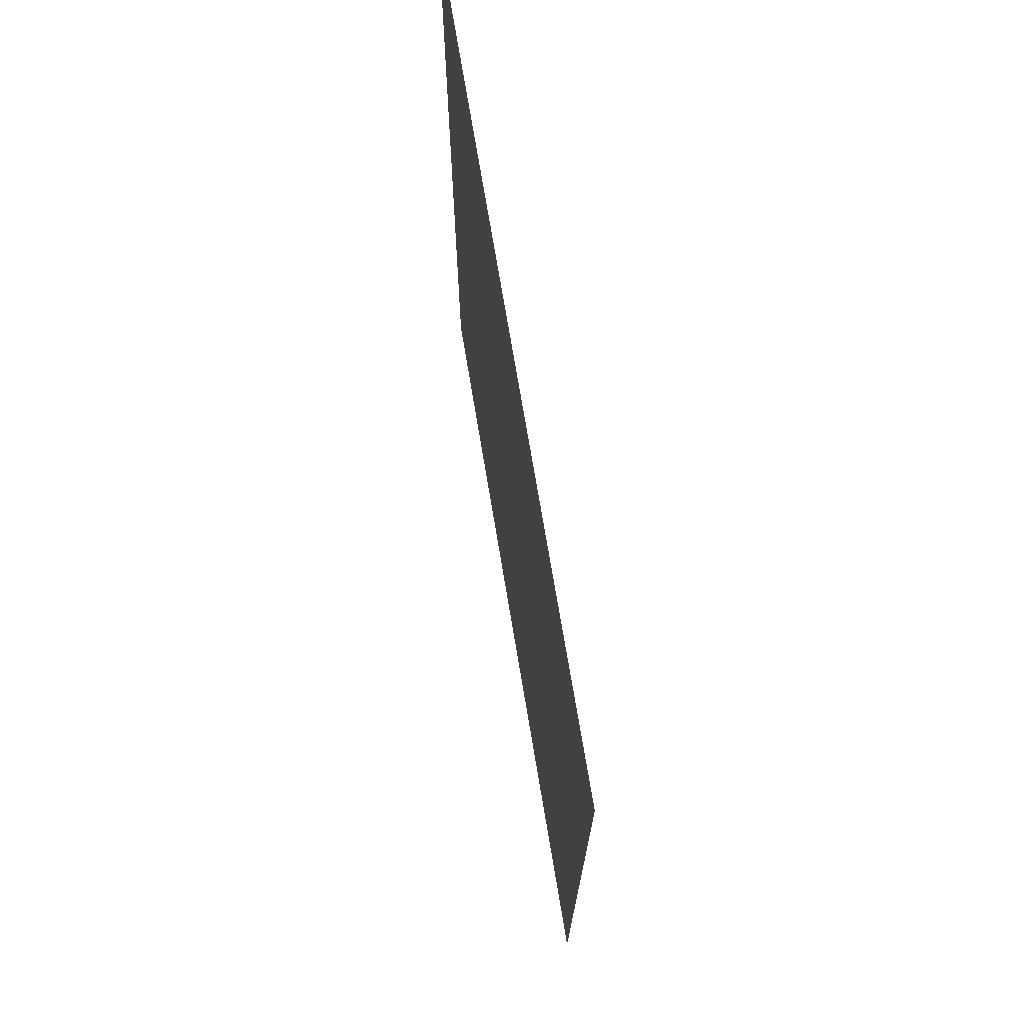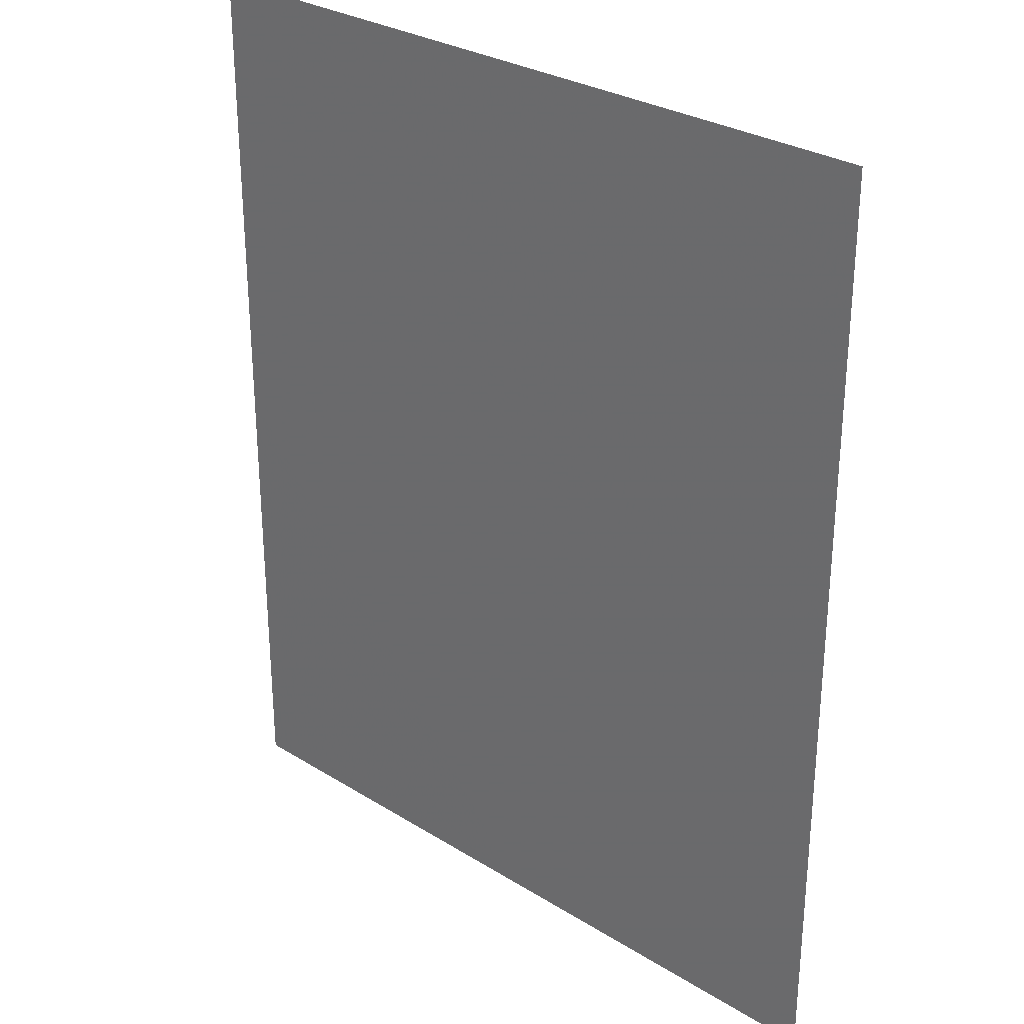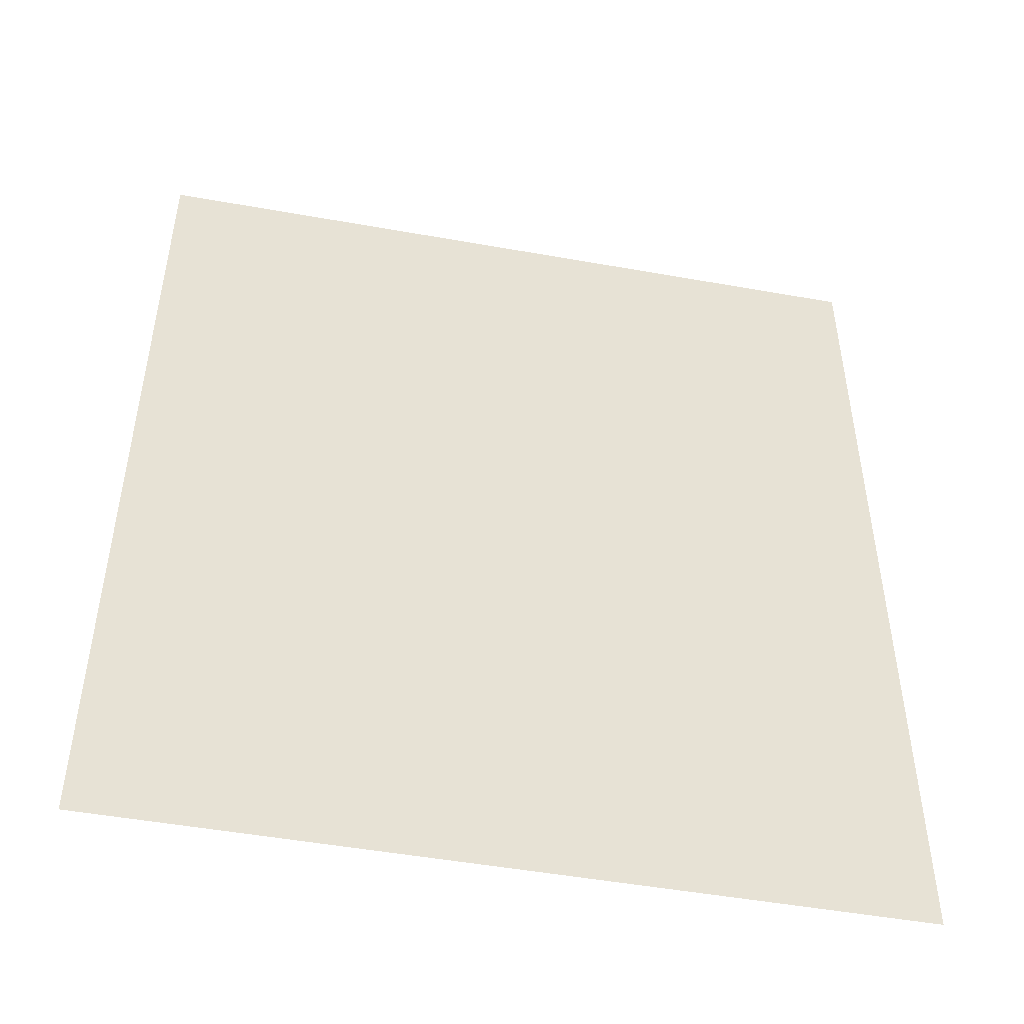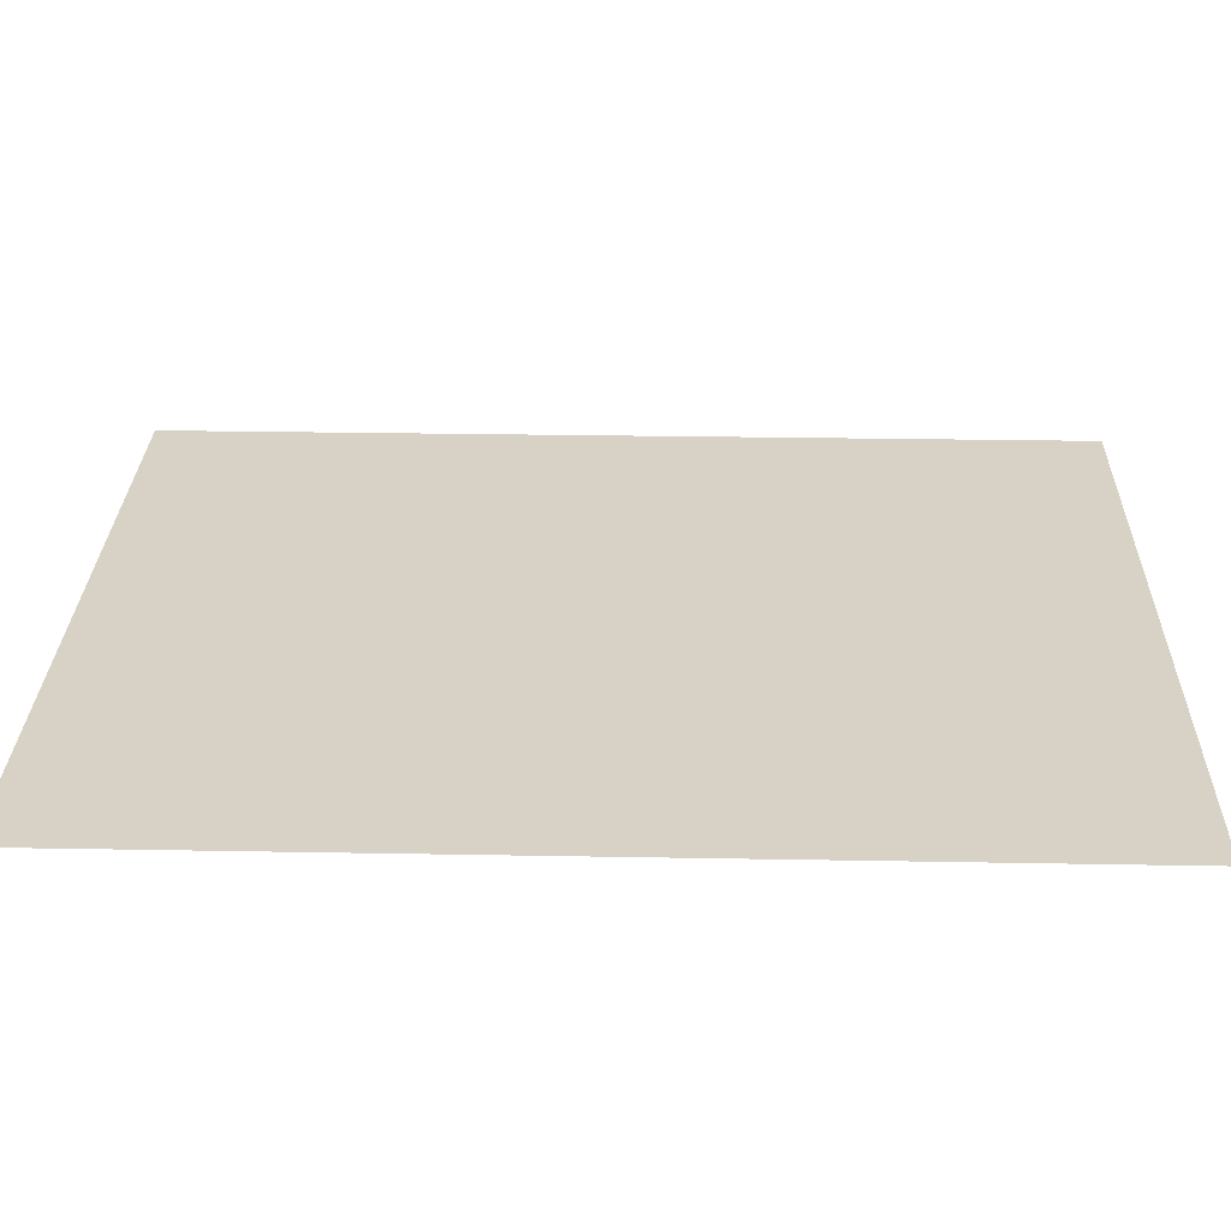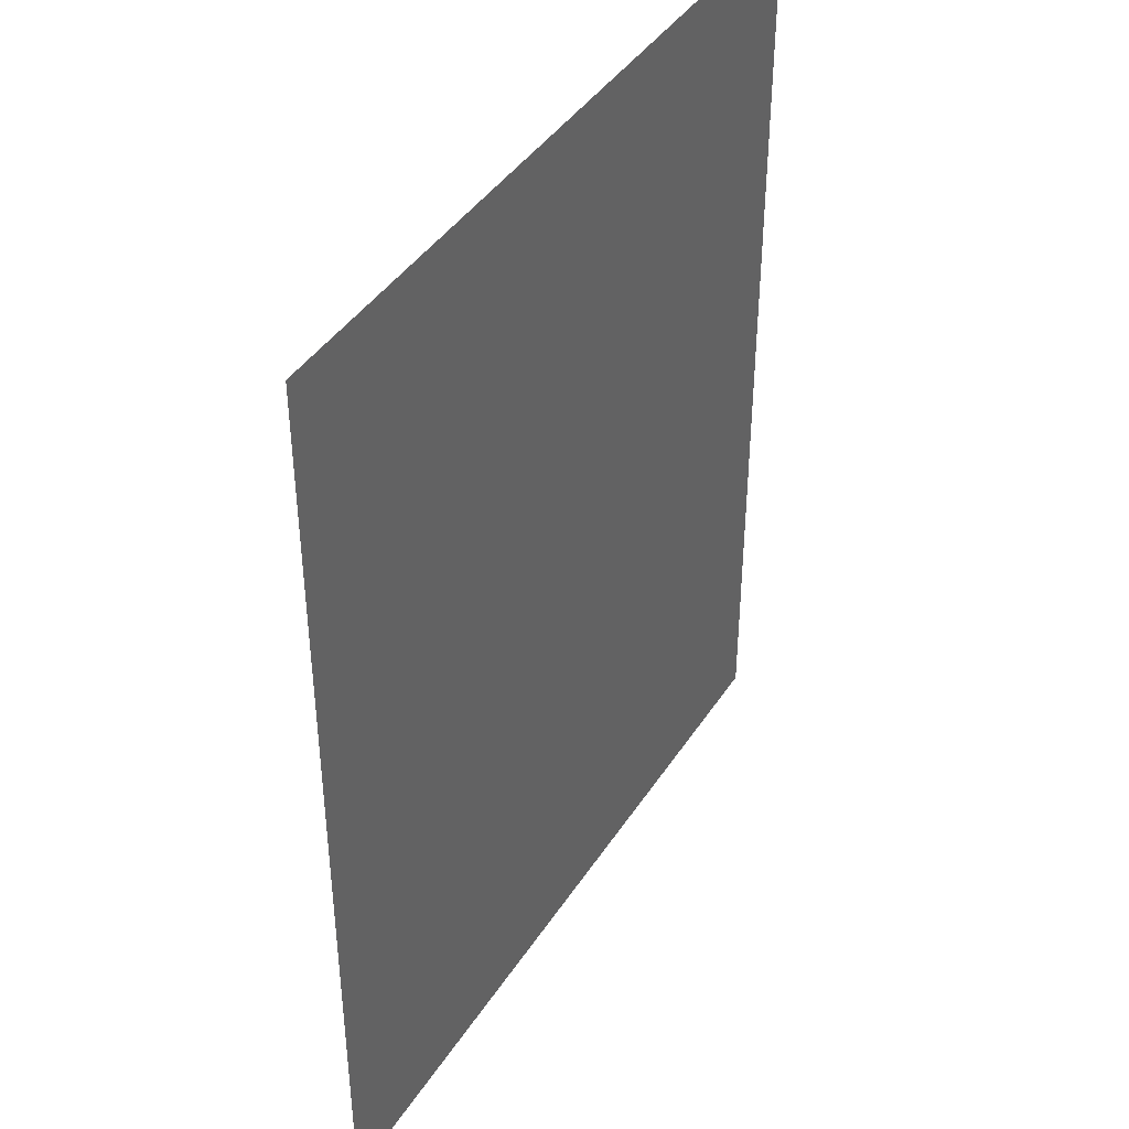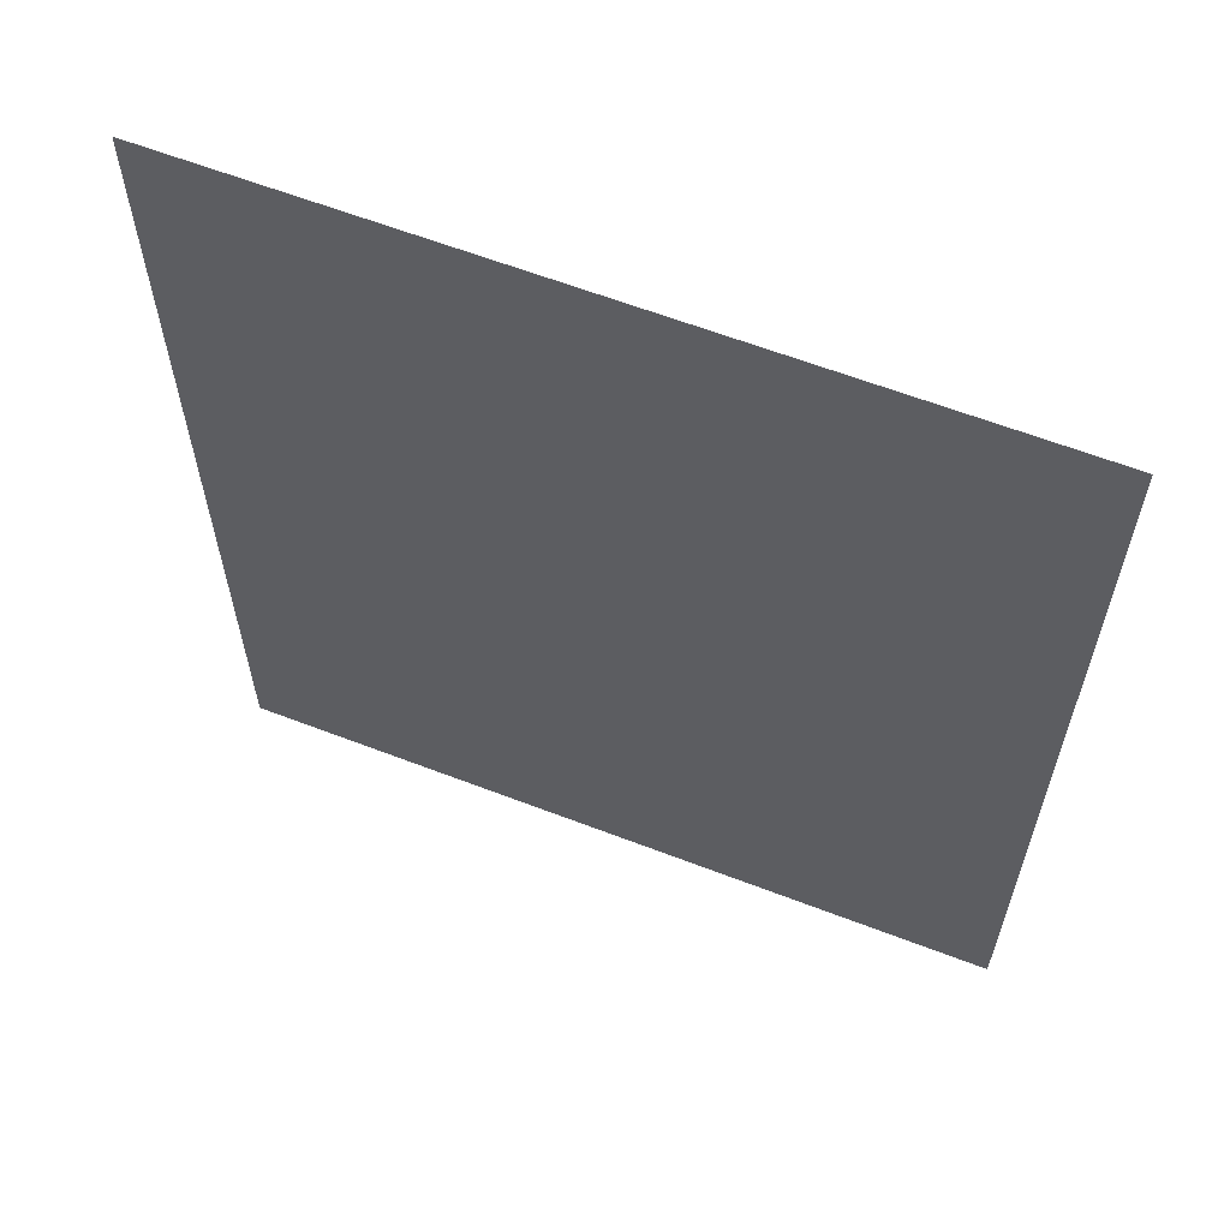
<metadata>
{"format":"obj","ext":"obj","renderer":"f3d","projection":"perspective","resolution":1024,"background":"white","views":[{"elev":73.3,"azim":-99.5,"up":"+Y"},{"elev":29.4,"azim":42.4,"up":"+Y"},{"elev":-49.4,"azim":168.8,"up":"+Y"},{"elev":27.5,"azim":91.6,"up":"+Z"},{"elev":41.7,"azim":-59.8,"up":"+Y"},{"elev":62.3,"azim":21.3,"up":"+Y"}]}
</metadata>
<code>
v -3.782 10.37 0.05
v -3.782 -1.282 0.05
v 5.808 10.37 0.05
v 5.808 -1.282 0.05
g Terrain_1591_12
f 1 3 2
f 2 3 4

</code>
